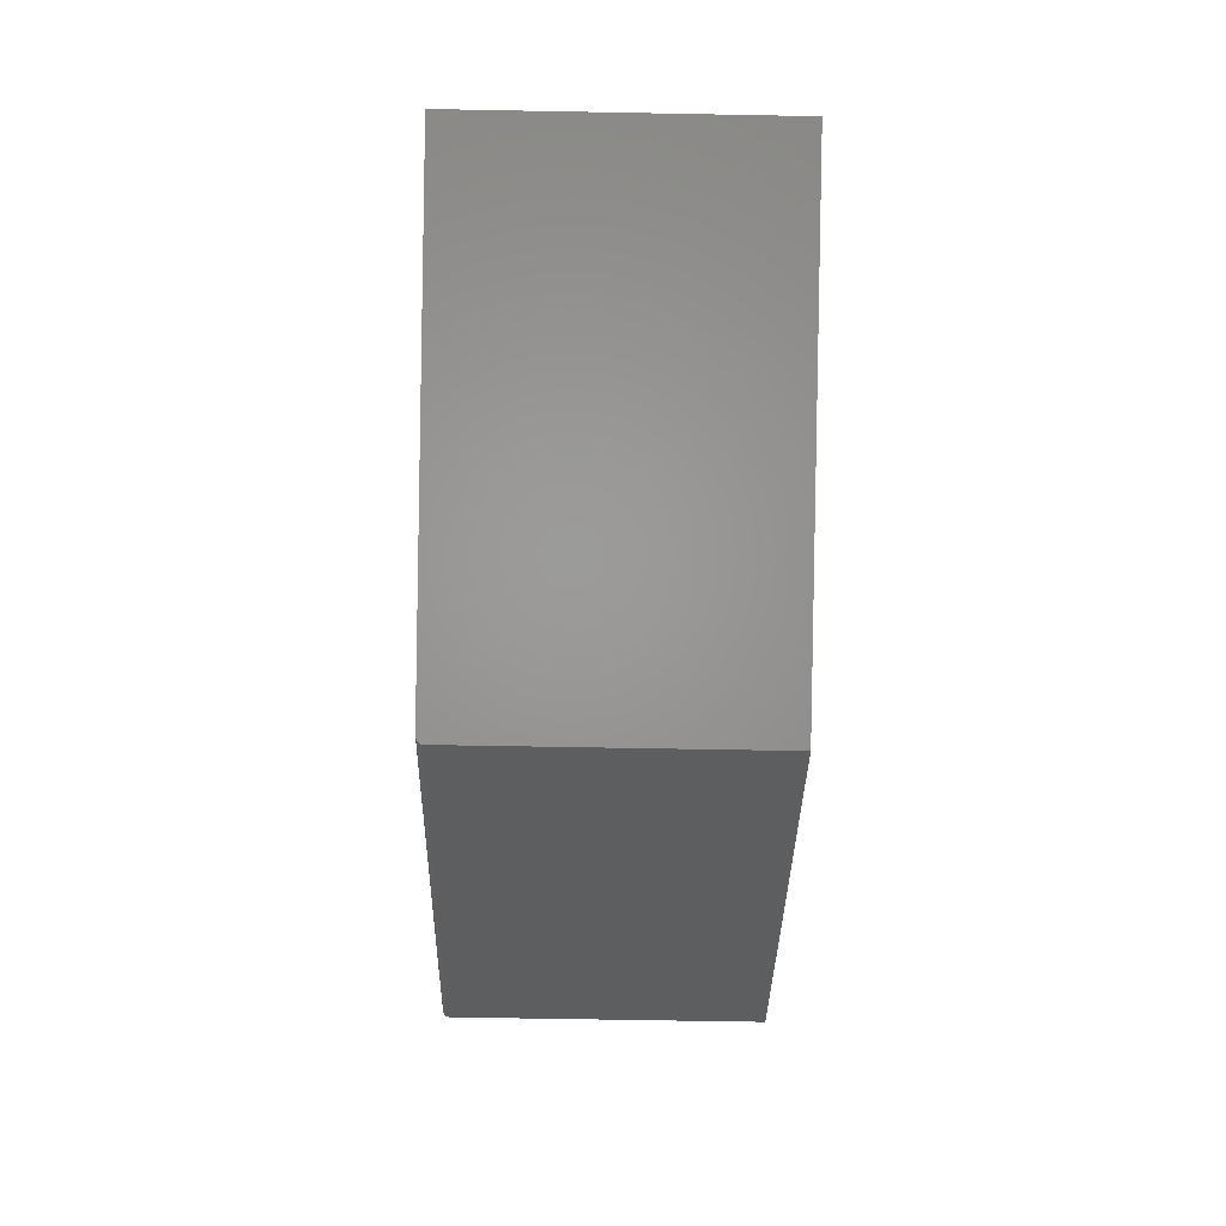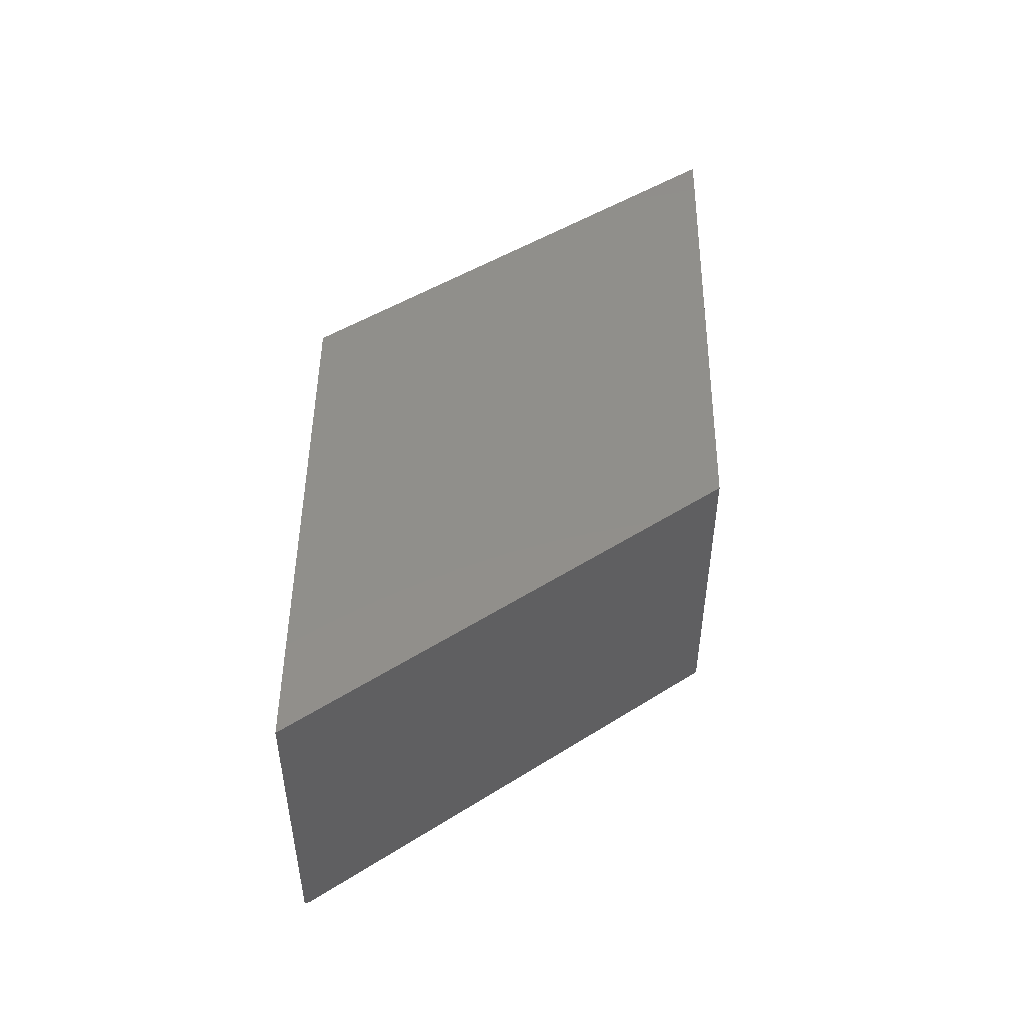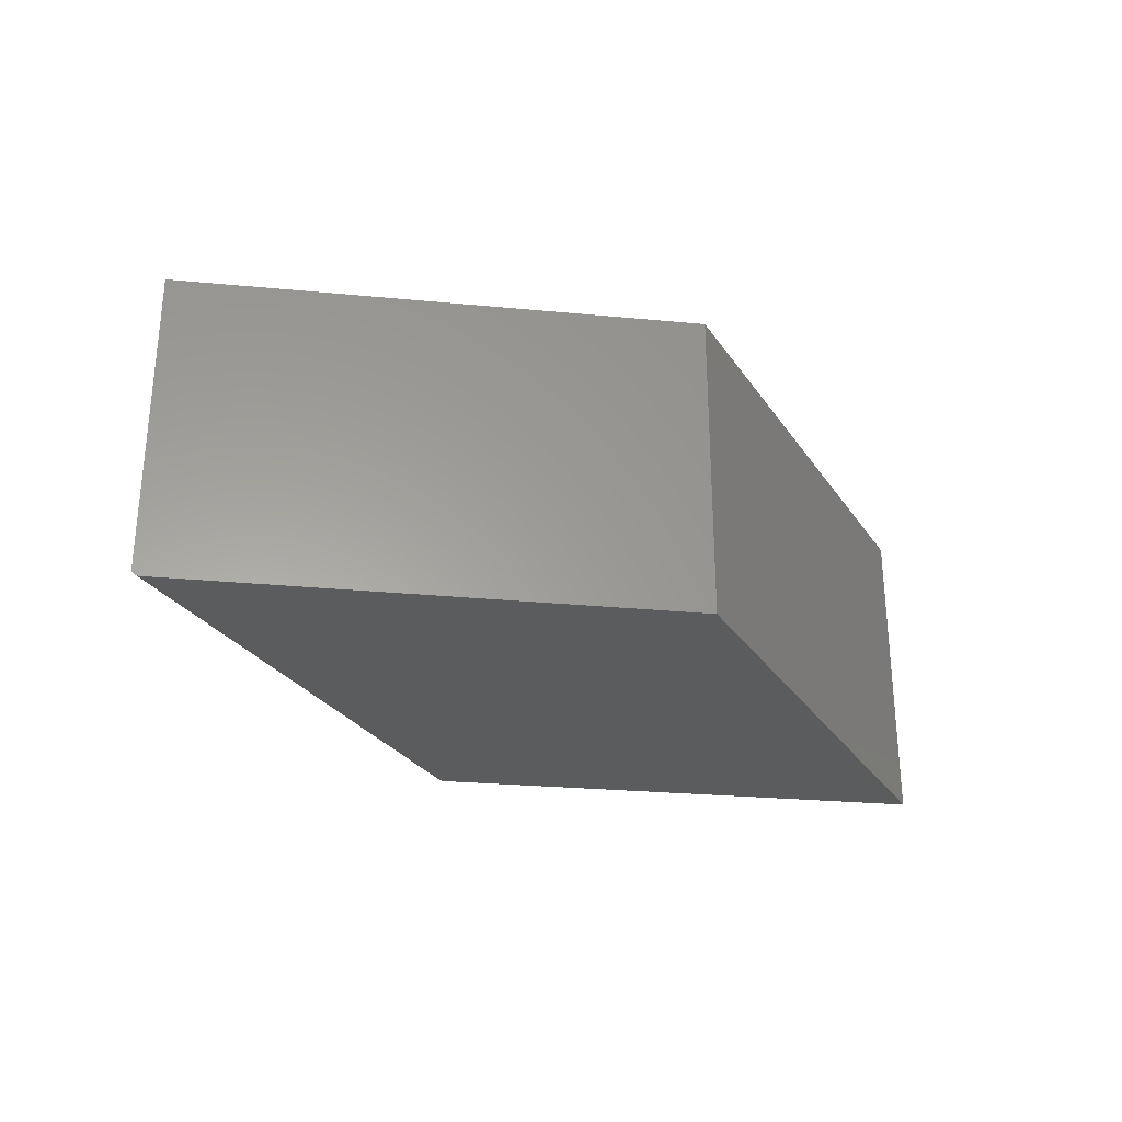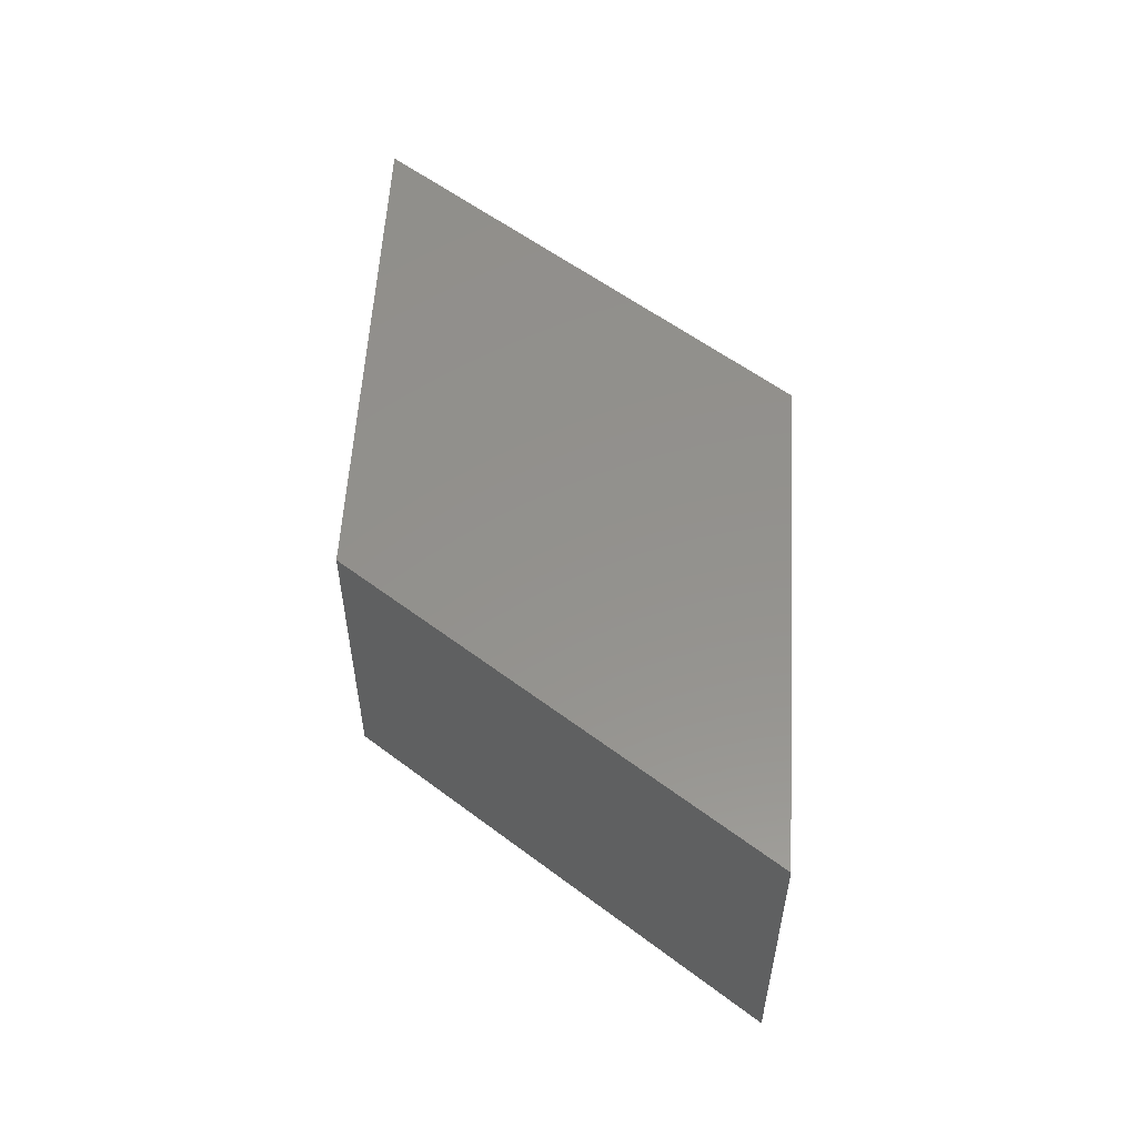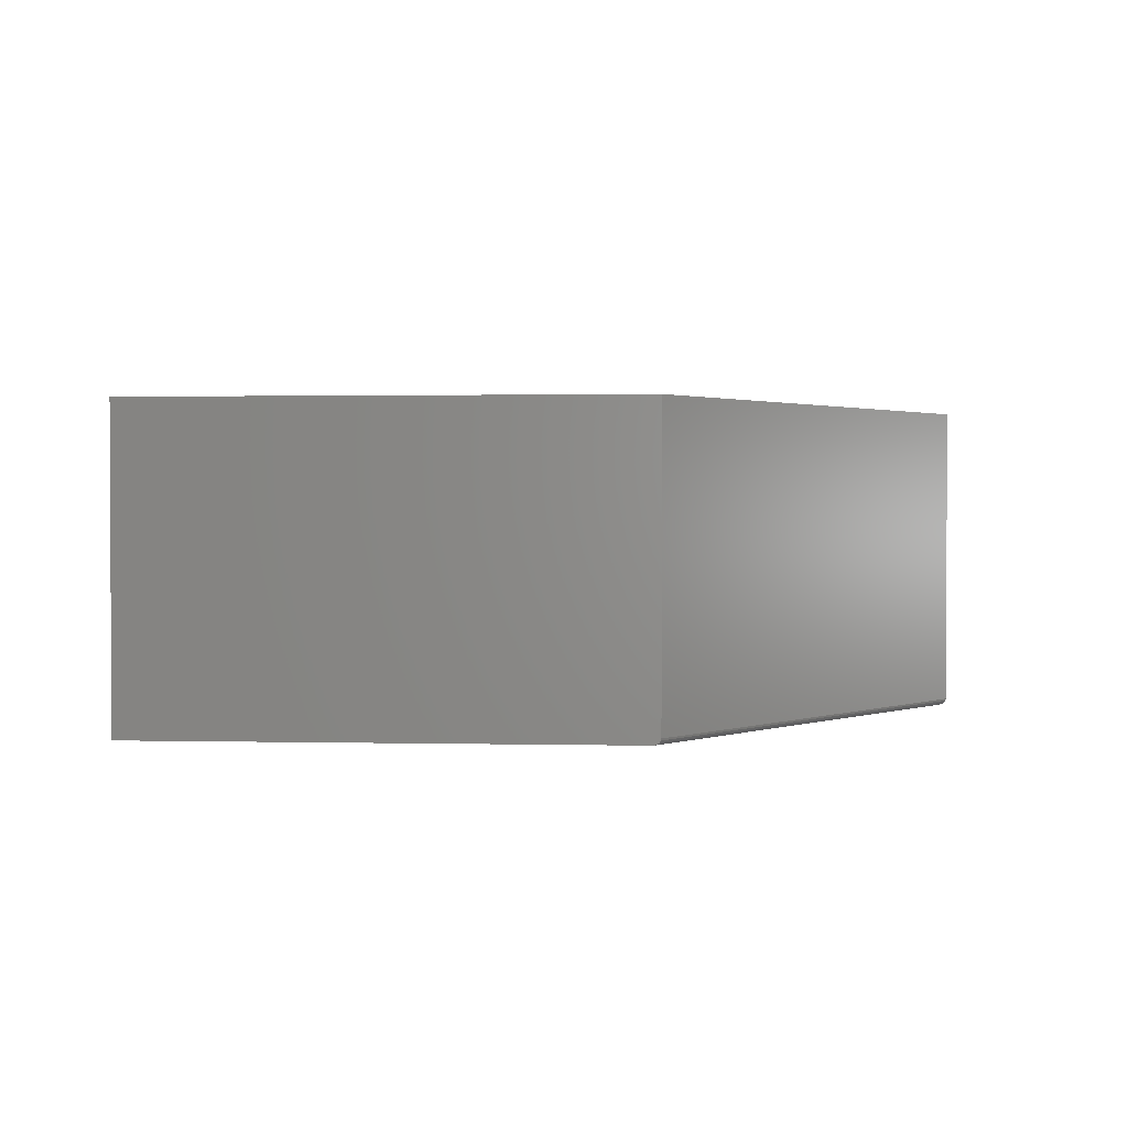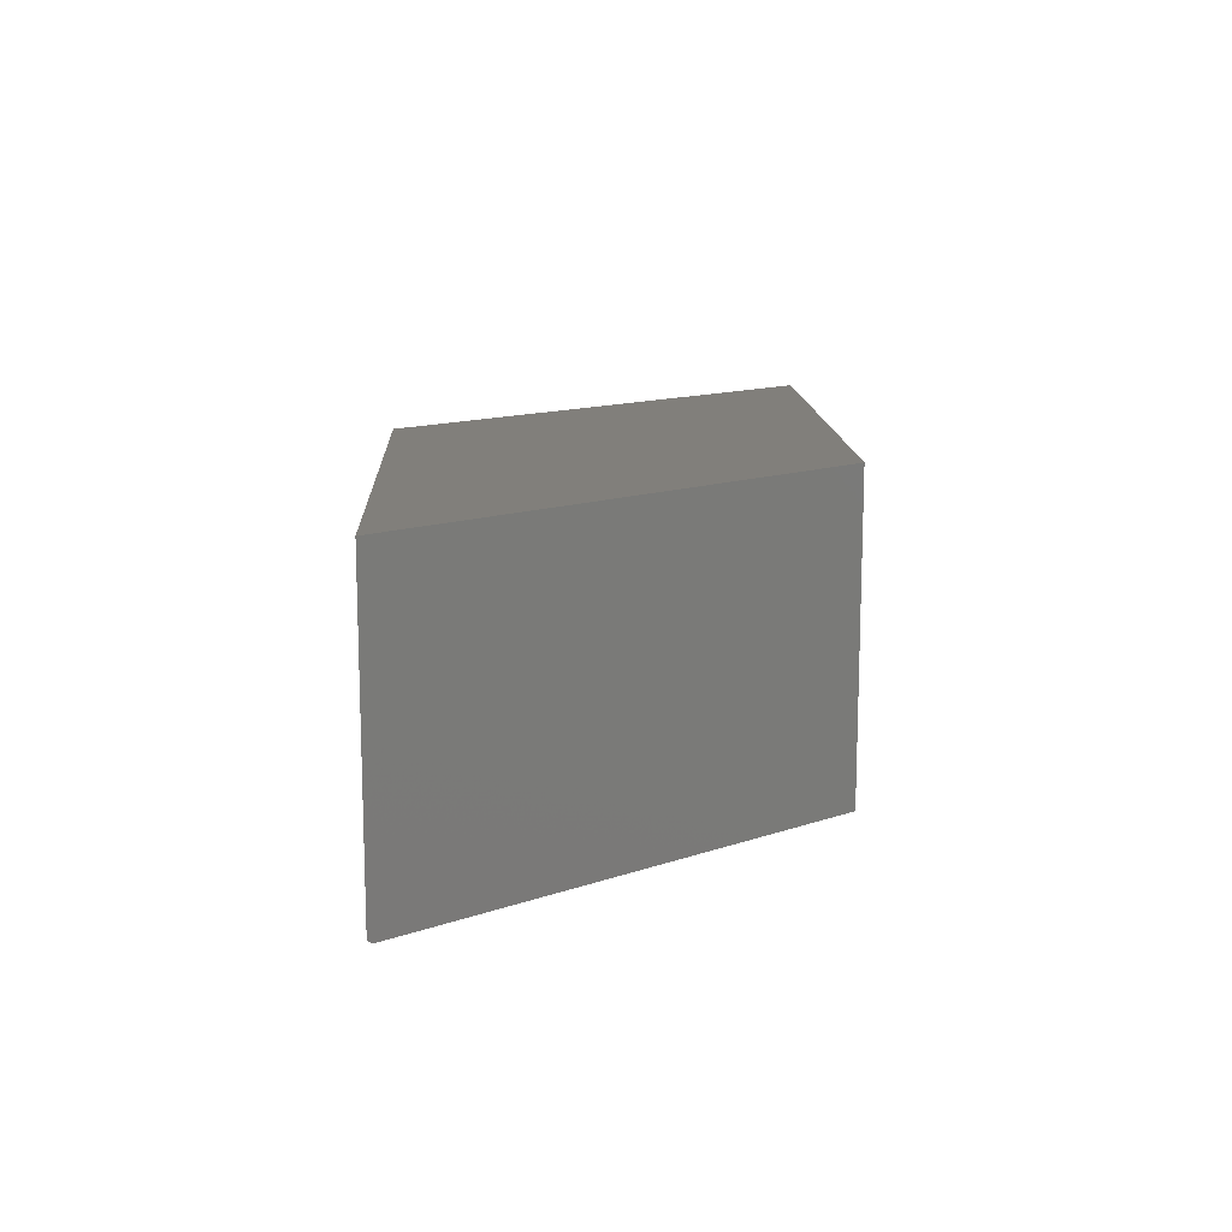
<metadata>
{"format":"stl","ext":"stl","renderer":"f3d","projection":"perspective","resolution":1024,"background":"white","views":[{"elev":-61.3,"azim":88.9,"up":"+Z"},{"elev":49.4,"azim":-62.4,"up":"+Y"},{"elev":-29.1,"azim":-35.5,"up":"+Y"},{"elev":55.2,"azim":65.6,"up":"+Y"},{"elev":1.5,"azim":156.7,"up":"+Y"},{"elev":13.5,"azim":-65.9,"up":"+Y"}]}
</metadata>
<code>
# stl→obj: 22 verts, 40 faces
v -0.3352 -0.3828 0.2154
v 0.2173 -0.3828 -0.06088
v 0.2089 -0.3828 0.4988
v 0.75 -0.3828 0.2225
v -0.3438 -0.375 0.2109
v -0.3434 -0.3773 0.2111
v -0.3422 -0.3795 0.2118
v -0.3379 -0.3824 0.214
v -0.3403 -0.3813 0.2128
v -0.3391 -0.3819 0.2134
v 0.2089 4.665e-17 0.4988
v -0.3438 0 0.2109
v -0.3365 -0.3827 0.2147
v 0.75 6.135e-17 0.2225
v 0.2089 -0.375 -0.06538
v 0.2105 -0.3796 -0.06452
v 0.2093 -0.3774 -0.06516
v 0.2089 1.534e-17 -0.06538
v 0.2123 -0.3813 -0.06354
v 0.216 -0.3827 -0.06161
v 0.2147 -0.3824 -0.06229
v 0.2135 -0.3819 -0.06294
f 1 2 3
f 3 2 4
f 5 6 7
f 8 9 10
f 1 3 11
f 12 5 7
f 12 7 9
f 12 9 8
f 12 8 13
f 12 13 1
f 12 1 11
f 14 4 2
f 15 16 17
f 18 14 19
f 18 19 16
f 18 16 15
f 19 14 2
f 19 2 20
f 19 20 21
f 19 21 22
f 5 12 15
f 15 12 18
f 5 15 6
f 6 15 17
f 6 17 7
f 7 17 16
f 7 16 19
f 2 1 20
f 20 1 13
f 20 13 21
f 21 13 8
f 21 8 22
f 22 8 10
f 22 10 19
f 19 10 9
f 19 9 7
f 12 11 18
f 18 11 14
f 4 14 3
f 3 14 11

</code>
